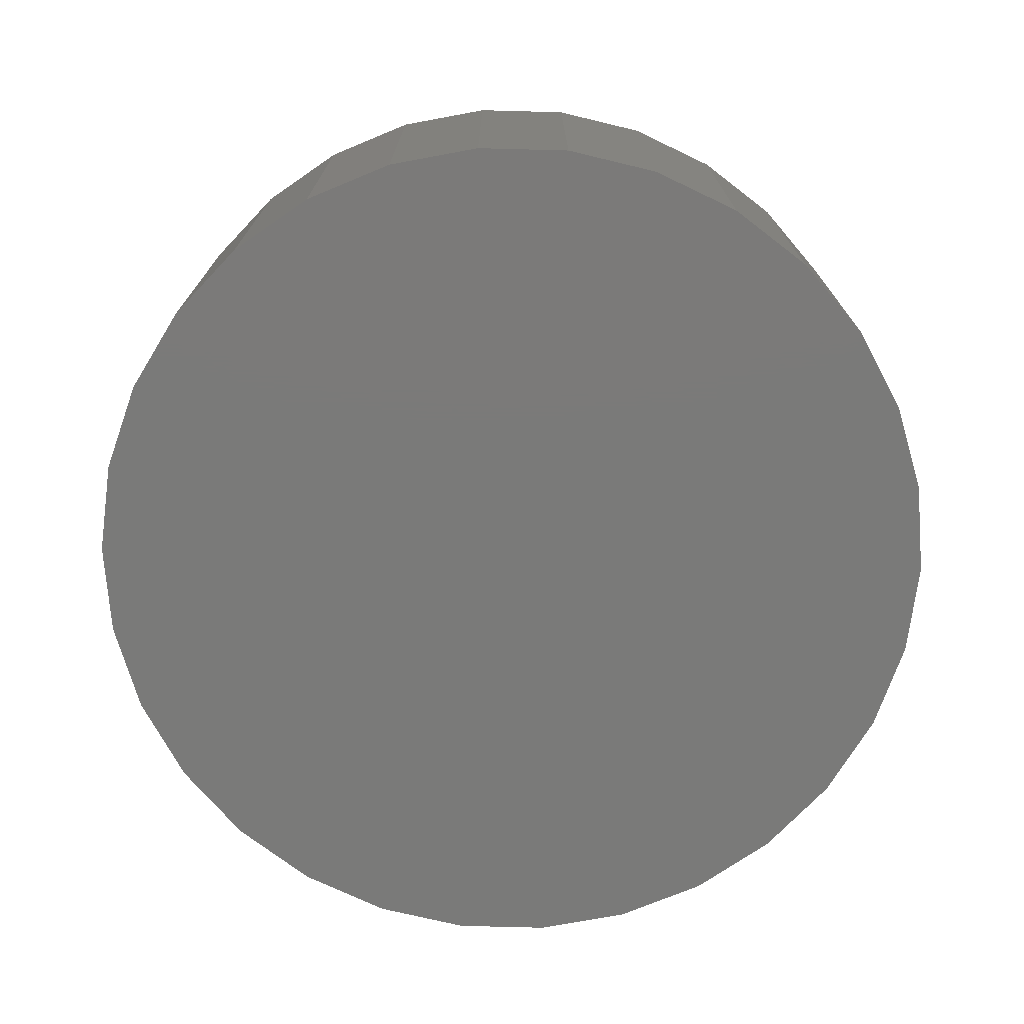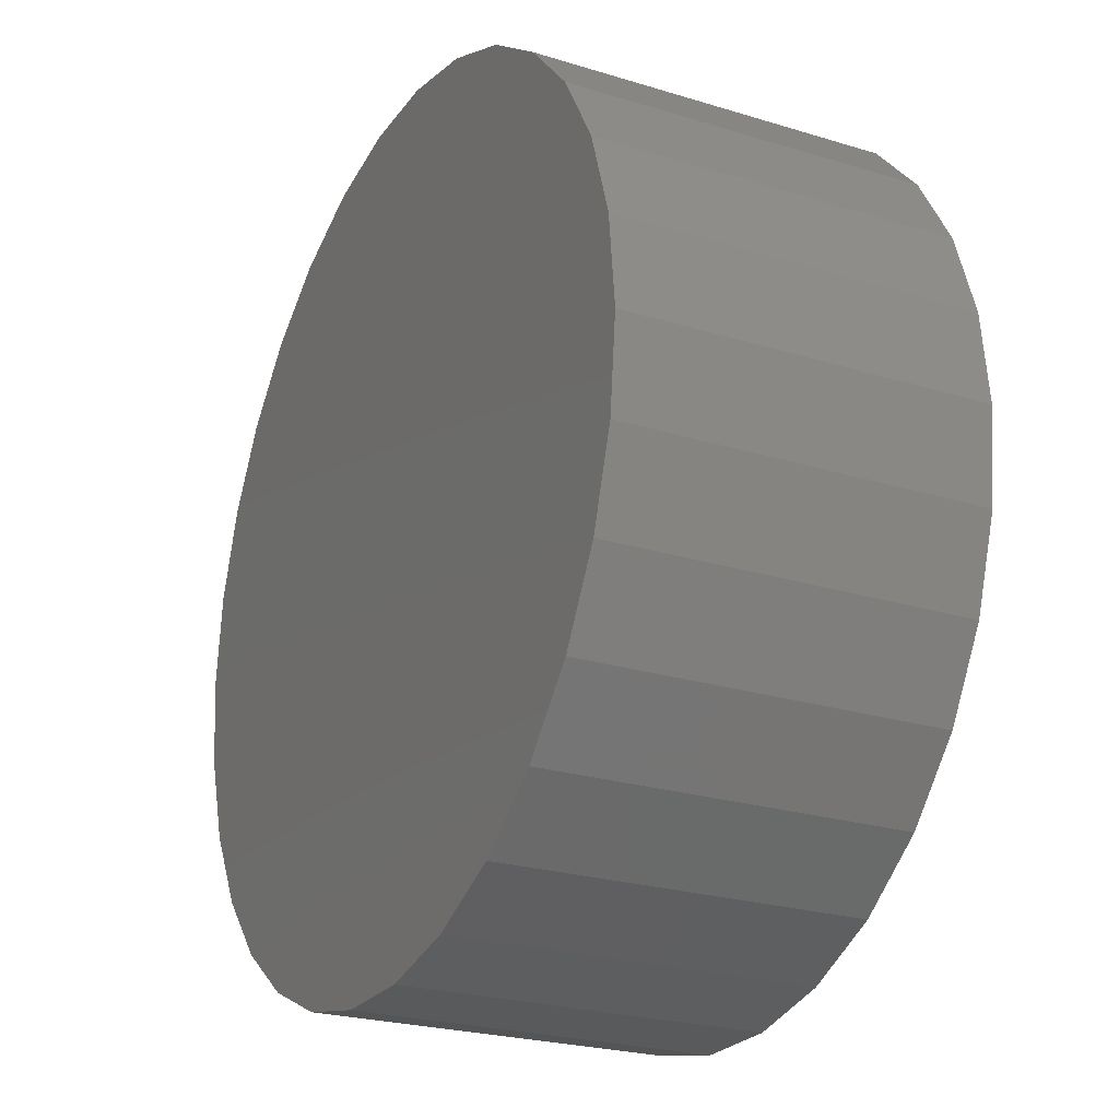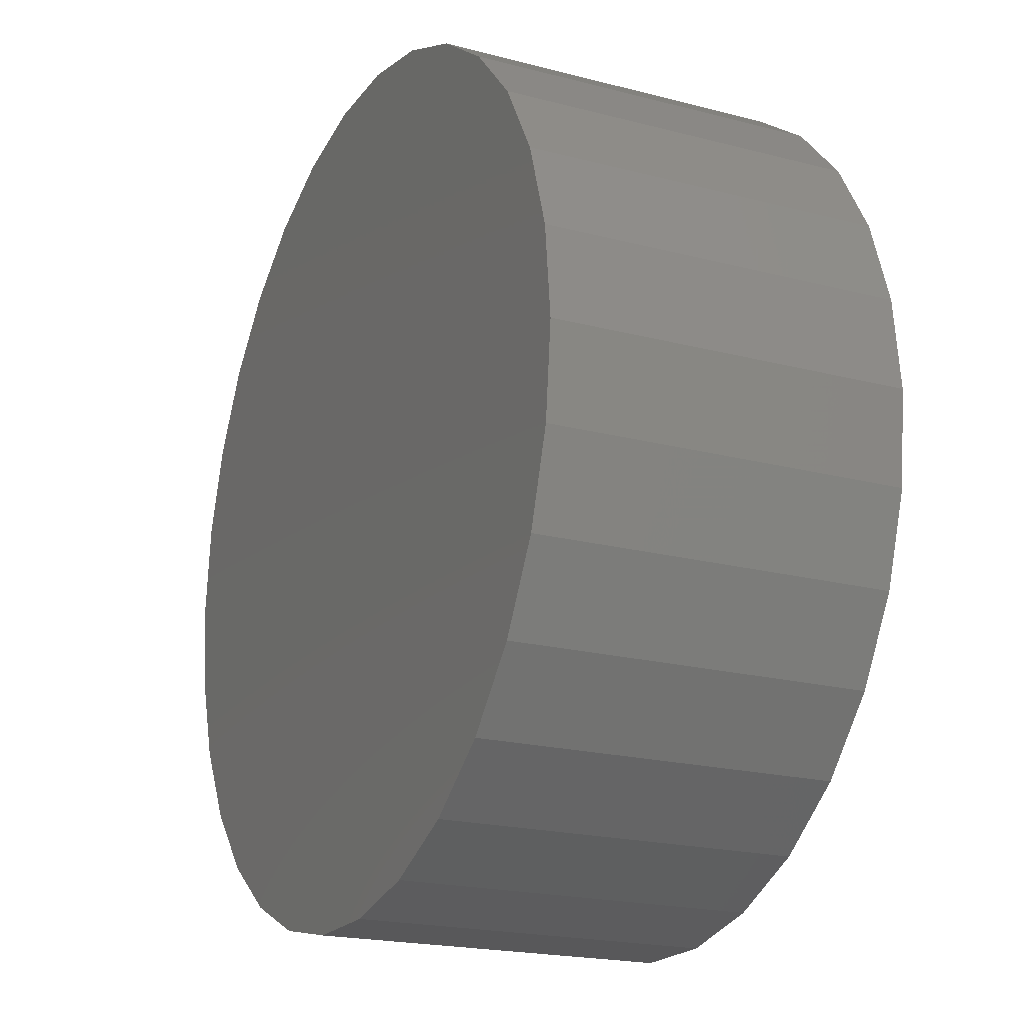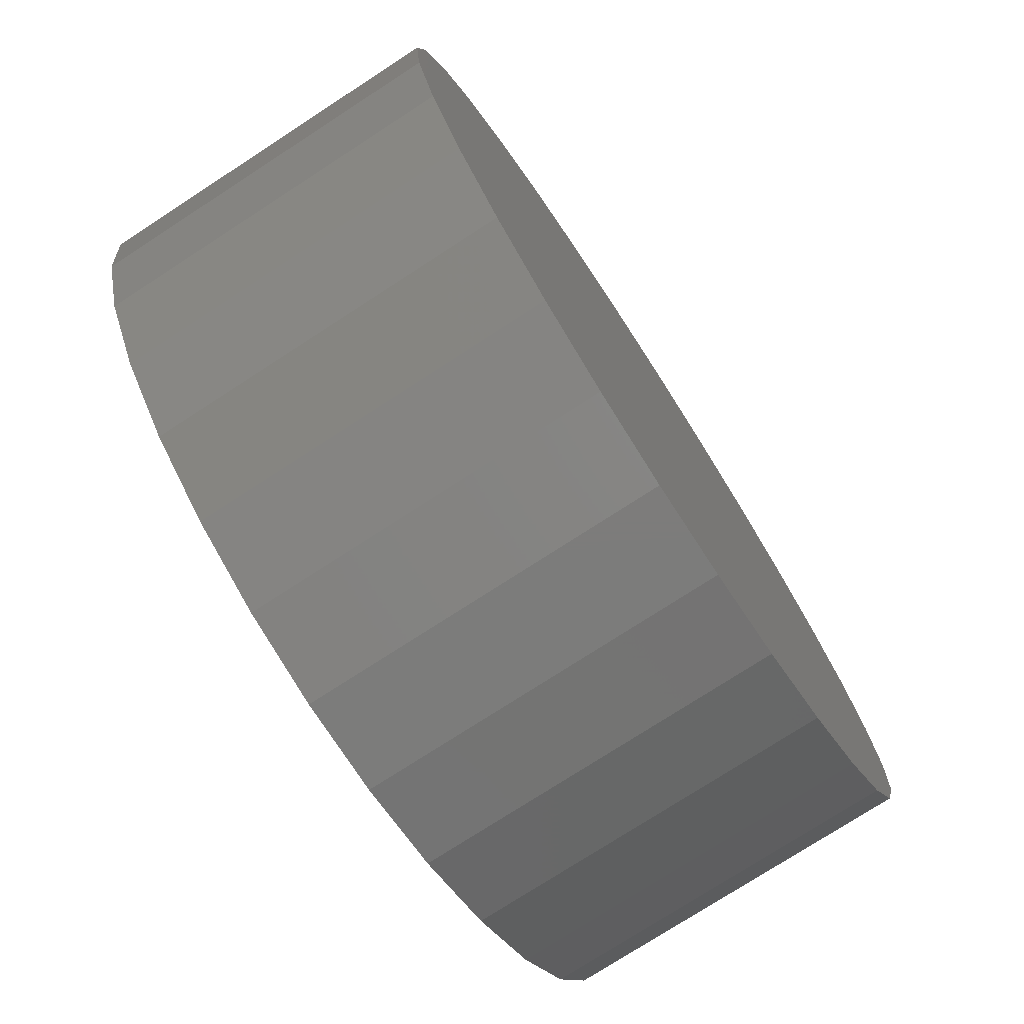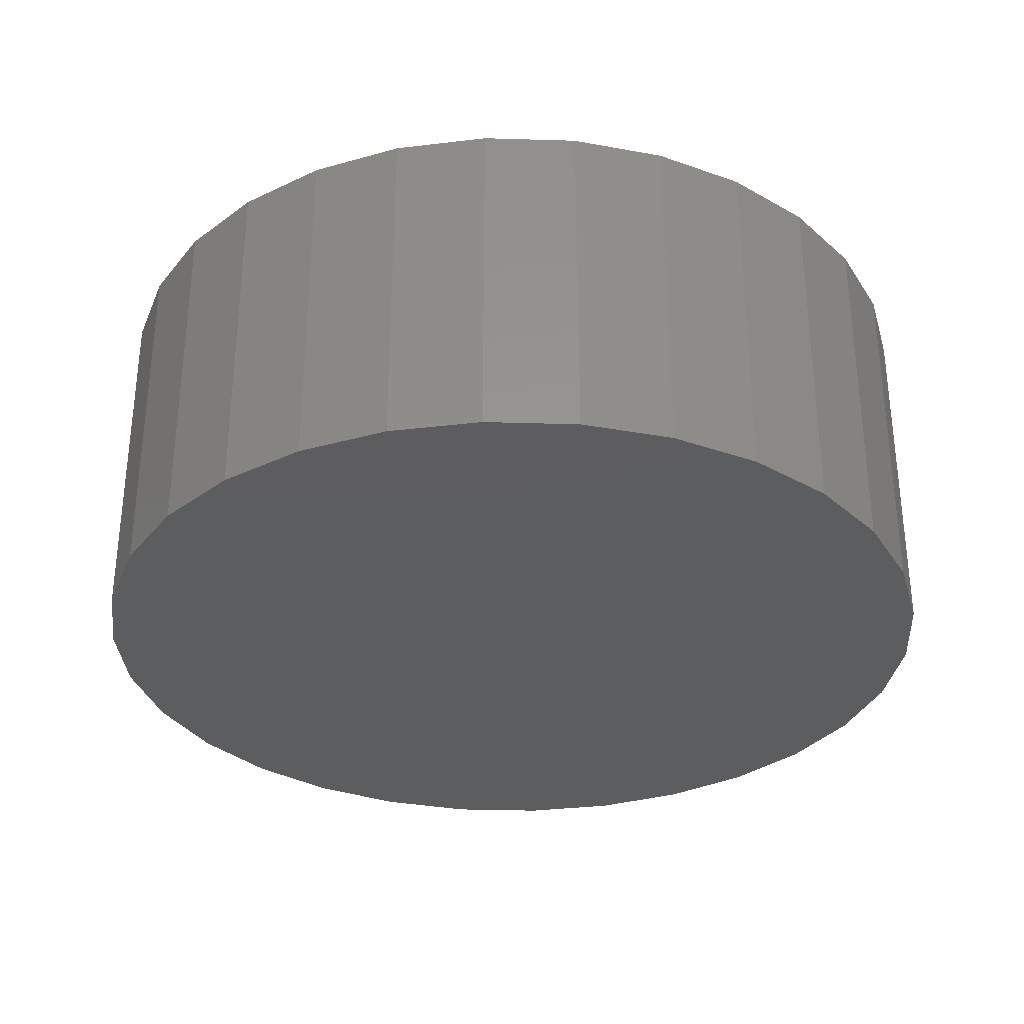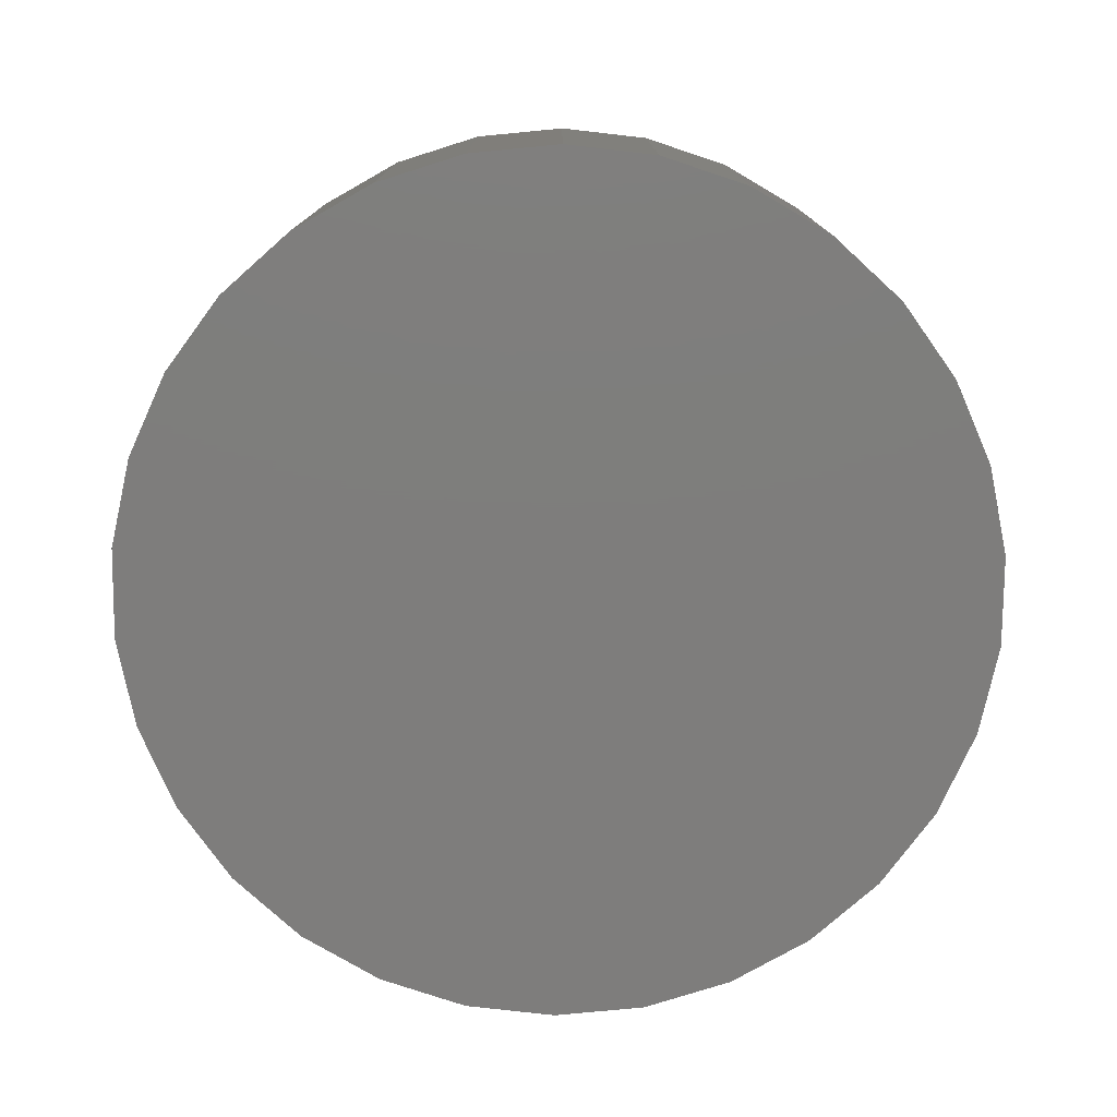
<metadata>
{"format":"stl","ext":"stl","renderer":"f3d","projection":"perspective","resolution":1024,"background":"white","views":[{"elev":-73.3,"azim":-145.5,"up":"+Z"},{"elev":-24.2,"azim":63.0,"up":"+Y"},{"elev":-20.1,"azim":64.3,"up":"+Y"},{"elev":-75.7,"azim":-57.0,"up":"+Y"},{"elev":-32.1,"azim":-86.4,"up":"+Z"},{"elev":-77.3,"azim":-126.5,"up":"+Z"}]}
</metadata>
<code>
# stl→obj: 60 verts, 116 faces
v 25 0 20
v 24.45 5.198 0
v 24.45 5.198 20
v 25 0 0
v 22.84 10.17 0
v 22.84 10.17 20
v 20.23 14.69 0
v 20.23 14.69 20
v 16.73 18.58 0
v 16.73 18.58 20
v 12.5 21.65 20
v 12.5 21.65 0
v 7.725 23.78 20
v 7.725 23.78 0
v 2.613 24.86 20
v 2.613 24.86 0
v -2.613 24.86 20
v -2.613 24.86 0
v -7.725 23.78 20
v -7.725 23.78 0
v -12.5 21.65 20
v -12.5 21.65 0
v -16.73 18.58 20
v -16.73 18.58 0
v -20.23 14.69 0
v -20.23 14.69 20
v -22.84 10.17 0
v -22.84 10.17 20
v -24.45 5.198 0
v -24.45 5.198 20
v -25 -0 0
v -25 -0 20
v -24.45 -5.198 0
v -24.45 -5.198 20
v -22.84 -10.17 0
v -22.84 -10.17 20
v -20.23 -14.69 0
v -20.23 -14.69 20
v -16.73 -18.58 0
v -16.73 -18.58 20
v -12.5 -21.65 20
v -12.5 -21.65 0
v -7.725 -23.78 20
v -7.725 -23.78 0
v -2.613 -24.86 20
v -2.613 -24.86 0
v 2.613 -24.86 20
v 2.613 -24.86 0
v 7.725 -23.78 20
v 7.725 -23.78 0
v 12.5 -21.65 20
v 12.5 -21.65 0
v 16.73 -18.58 20
v 16.73 -18.58 0
v 20.23 -14.69 0
v 20.23 -14.69 20
v 22.84 -10.17 0
v 22.84 -10.17 20
v 24.45 -5.198 0
v 24.45 -5.198 20
f 1 2 3
f 2 1 4
f 3 5 6
f 5 3 2
f 6 7 8
f 7 6 5
f 8 9 10
f 9 8 7
f 9 11 10
f 11 9 12
f 12 13 11
f 13 12 14
f 14 15 13
f 15 14 16
f 16 17 15
f 17 16 18
f 18 19 17
f 19 18 20
f 20 21 19
f 21 20 22
f 22 23 21
f 23 22 24
f 25 23 24
f 23 25 26
f 27 26 25
f 26 27 28
f 29 28 27
f 28 29 30
f 31 30 29
f 30 31 32
f 33 32 31
f 32 33 34
f 35 34 33
f 34 35 36
f 37 36 35
f 36 37 38
f 39 38 37
f 38 39 40
f 39 41 40
f 41 39 42
f 42 43 41
f 43 42 44
f 44 45 43
f 45 44 46
f 46 47 45
f 47 46 48
f 48 49 47
f 49 48 50
f 50 51 49
f 51 50 52
f 52 53 51
f 53 52 54
f 53 55 56
f 55 53 54
f 56 57 58
f 57 56 55
f 58 59 60
f 59 58 57
f 60 4 1
f 4 60 59
f 59 2 4
f 57 2 59
f 57 5 2
f 55 5 57
f 55 7 5
f 54 7 55
f 54 9 7
f 52 9 54
f 52 12 9
f 50 12 52
f 50 14 12
f 48 14 50
f 48 16 14
f 46 16 48
f 46 18 16
f 44 18 46
f 44 20 18
f 42 20 44
f 42 22 20
f 39 22 42
f 39 24 22
f 37 24 39
f 37 25 24
f 35 25 37
f 35 27 25
f 33 27 35
f 33 29 27
f 29 33 31
f 3 60 1
f 6 60 3
f 6 58 60
f 8 58 6
f 8 56 58
f 10 56 8
f 10 53 56
f 11 53 10
f 11 51 53
f 13 51 11
f 13 49 51
f 15 49 13
f 15 47 49
f 17 47 15
f 17 45 47
f 19 45 17
f 19 43 45
f 21 43 19
f 21 41 43
f 23 41 21
f 23 40 41
f 26 40 23
f 26 38 40
f 28 38 26
f 28 36 38
f 30 36 28
f 30 34 36
f 34 30 32

</code>
